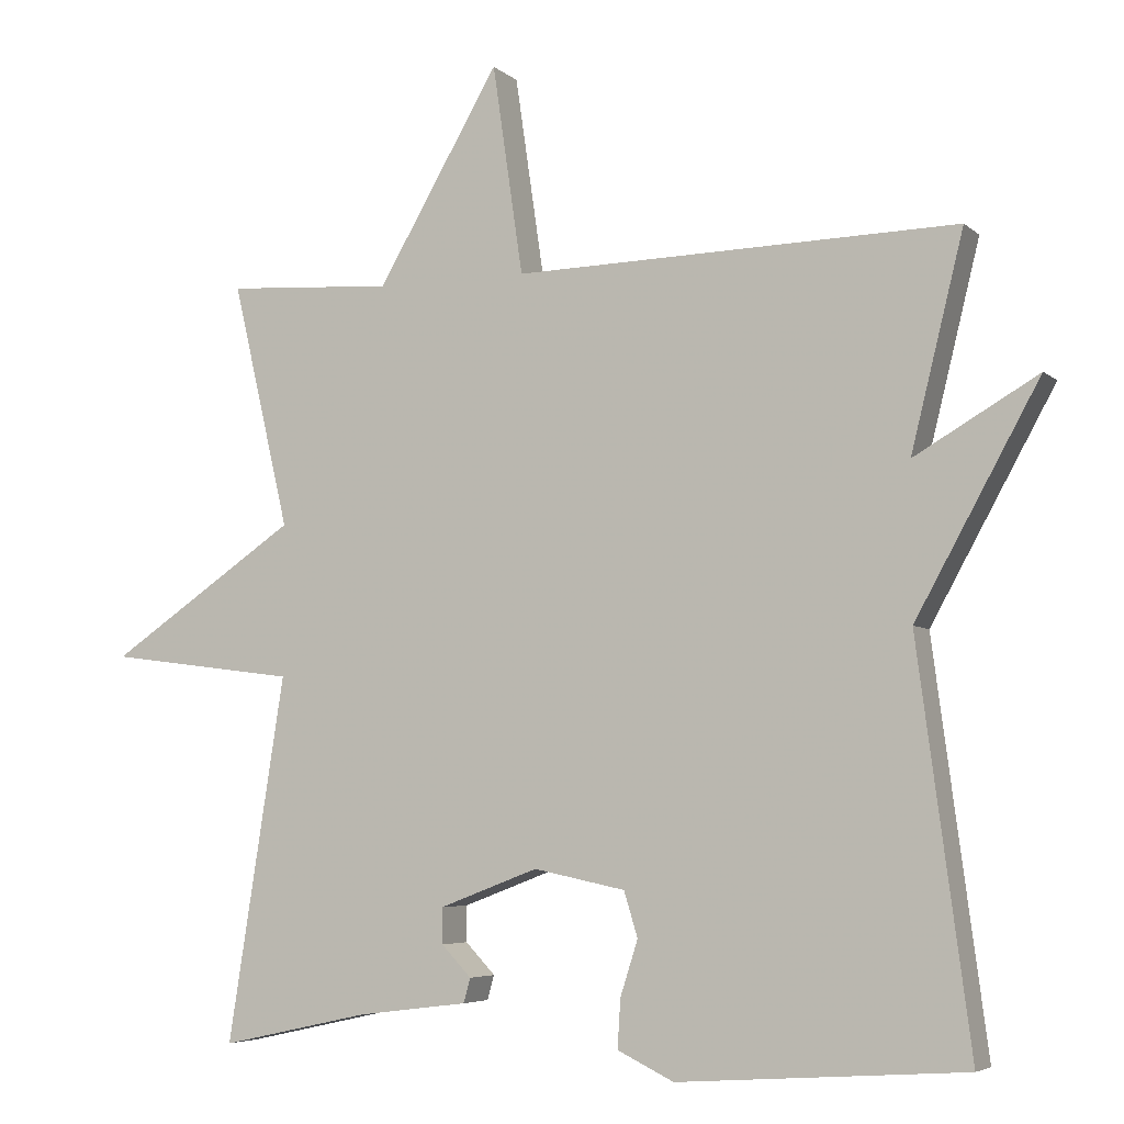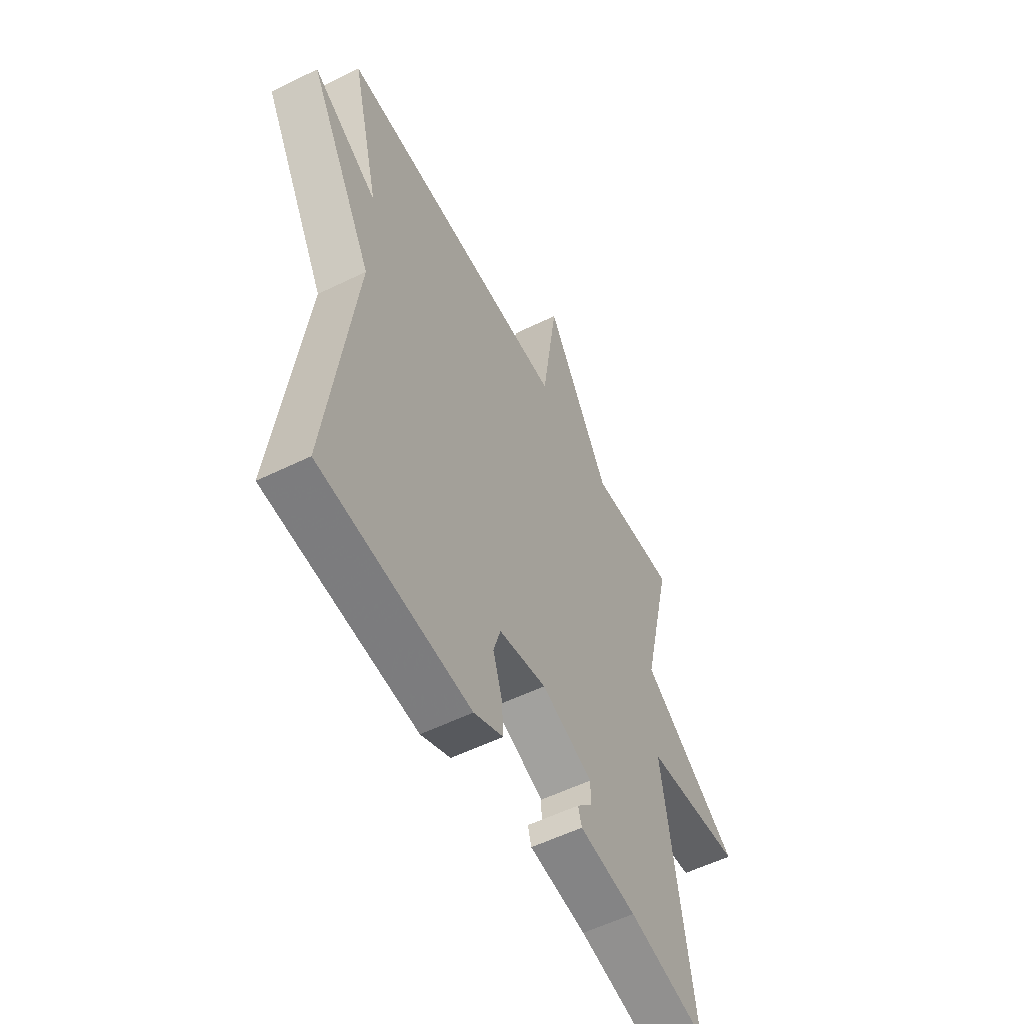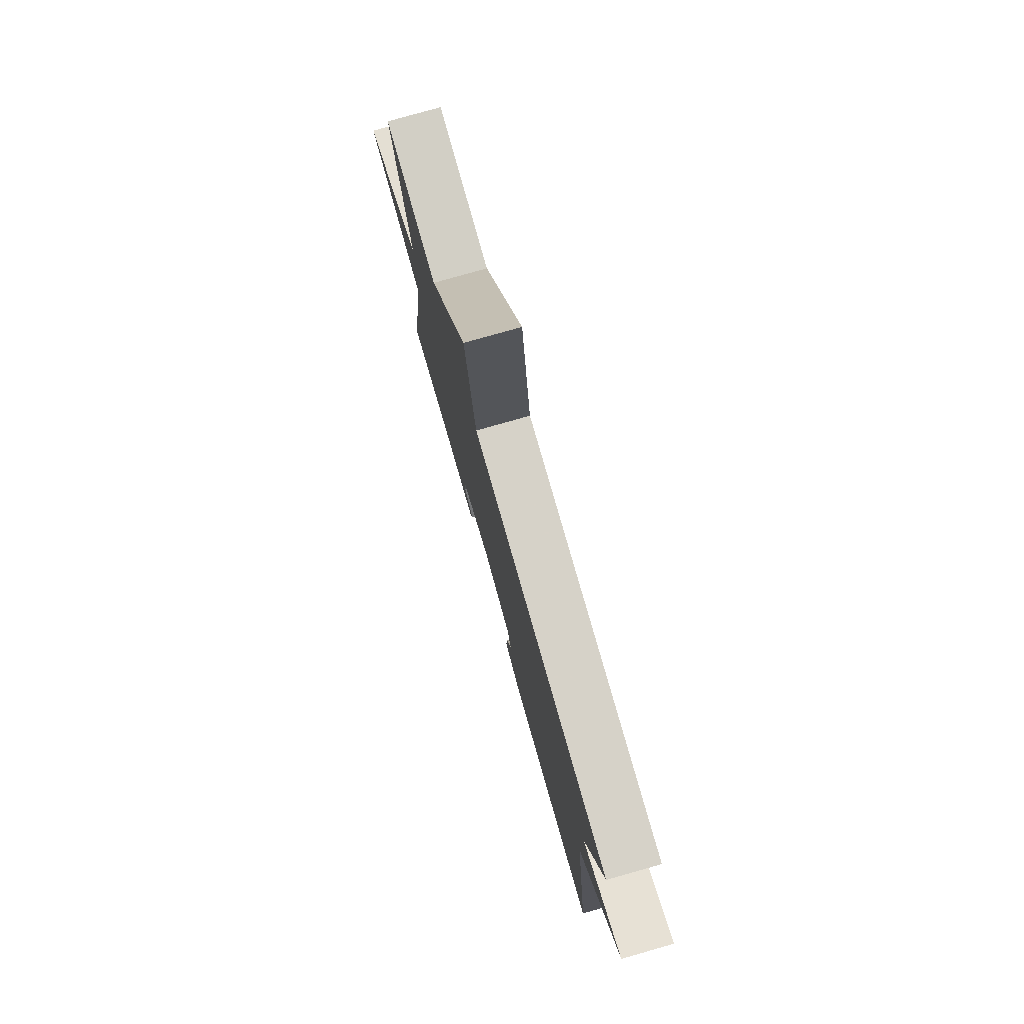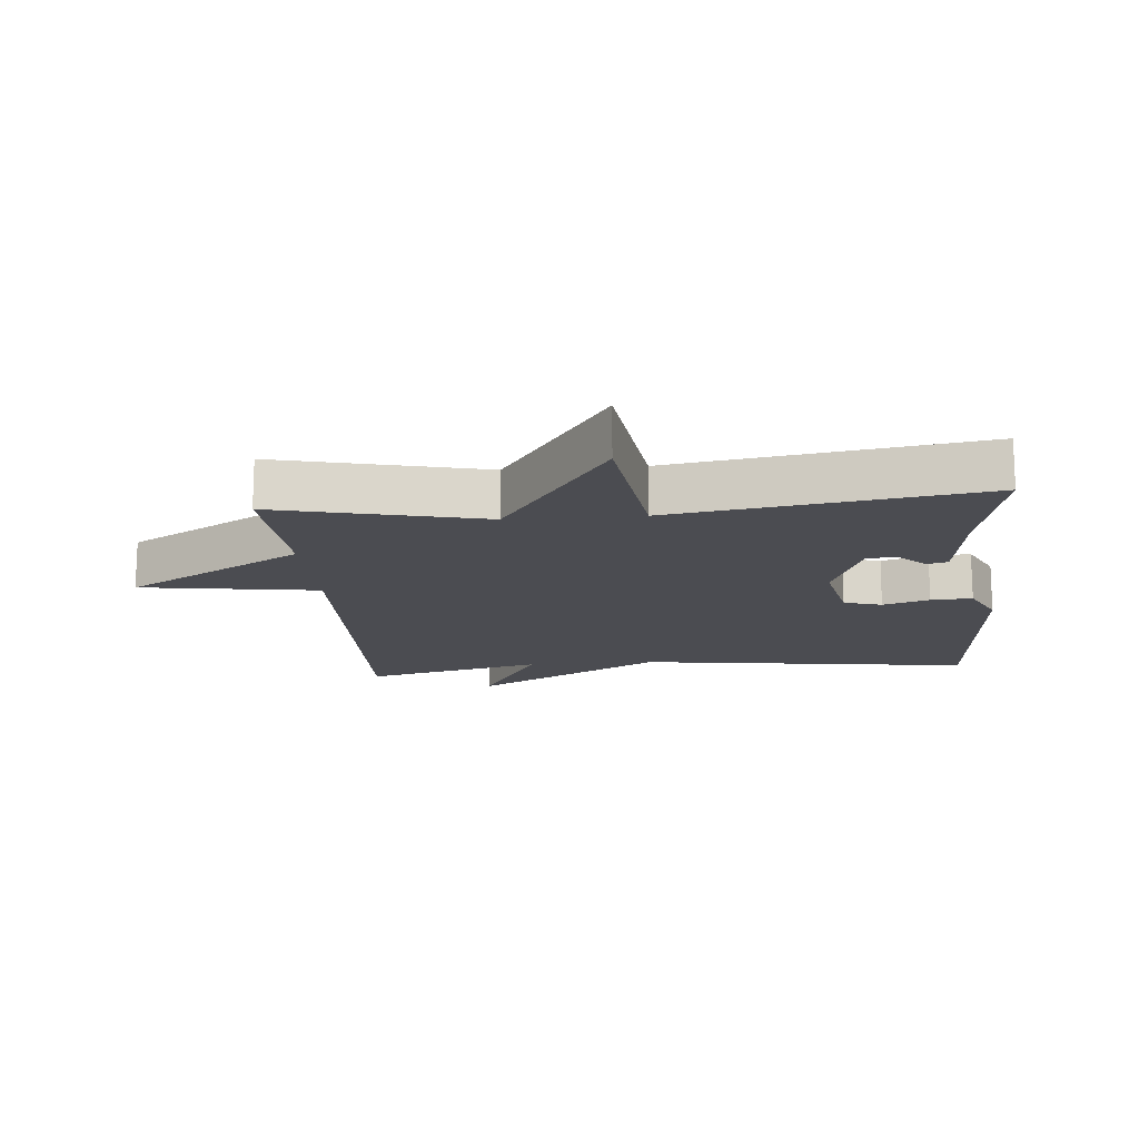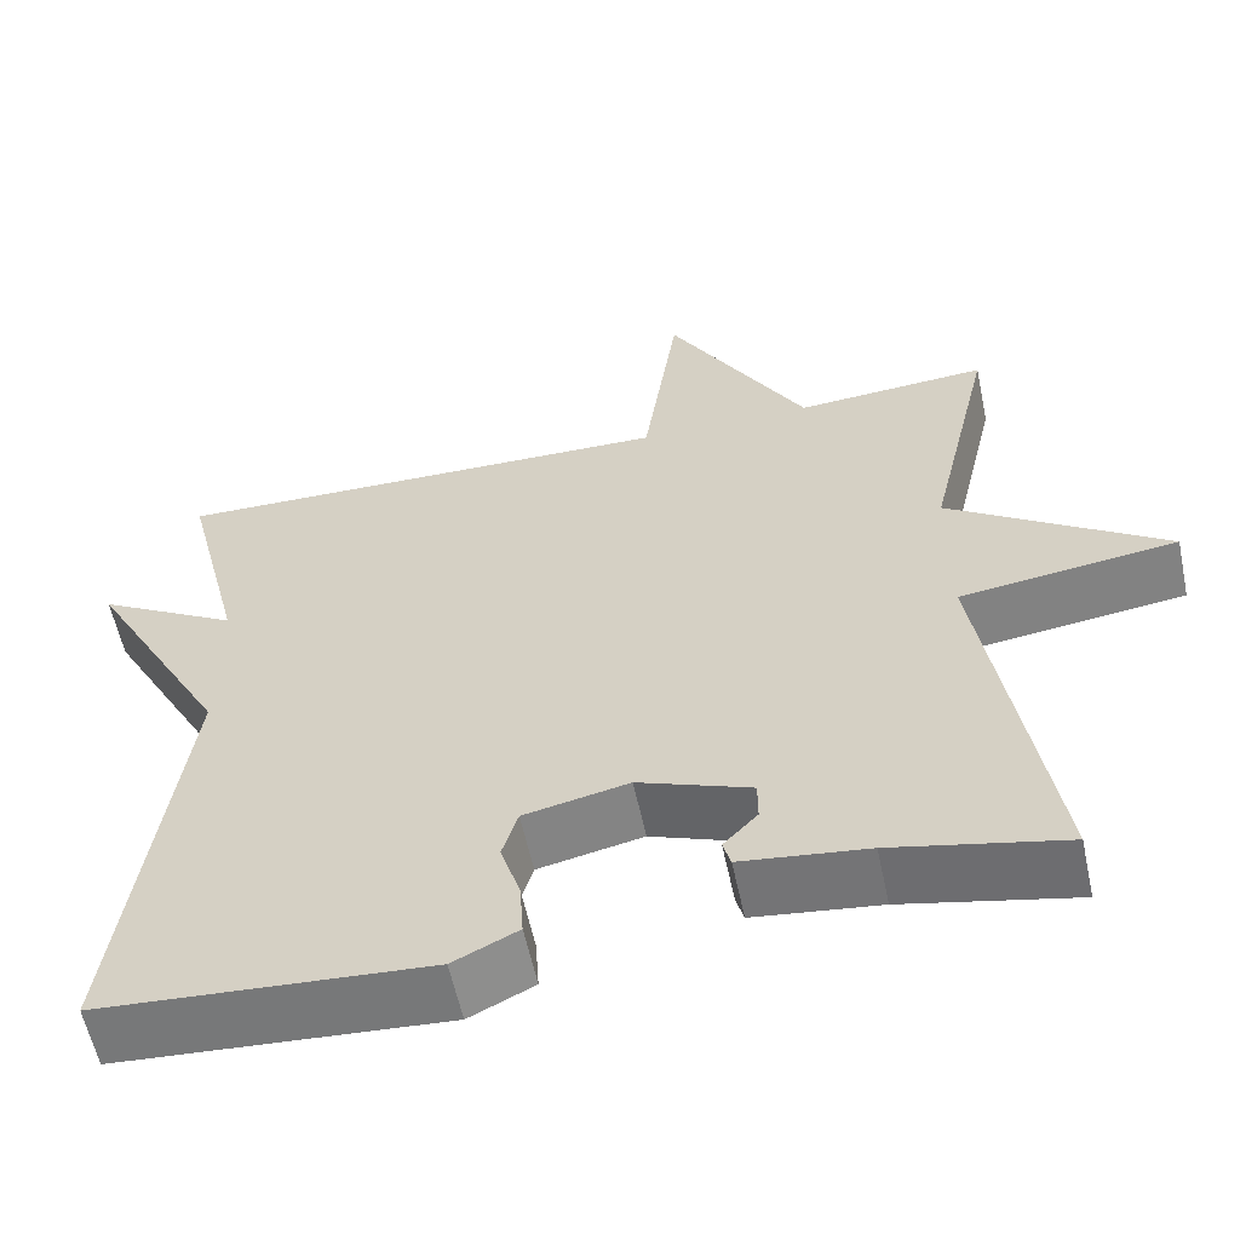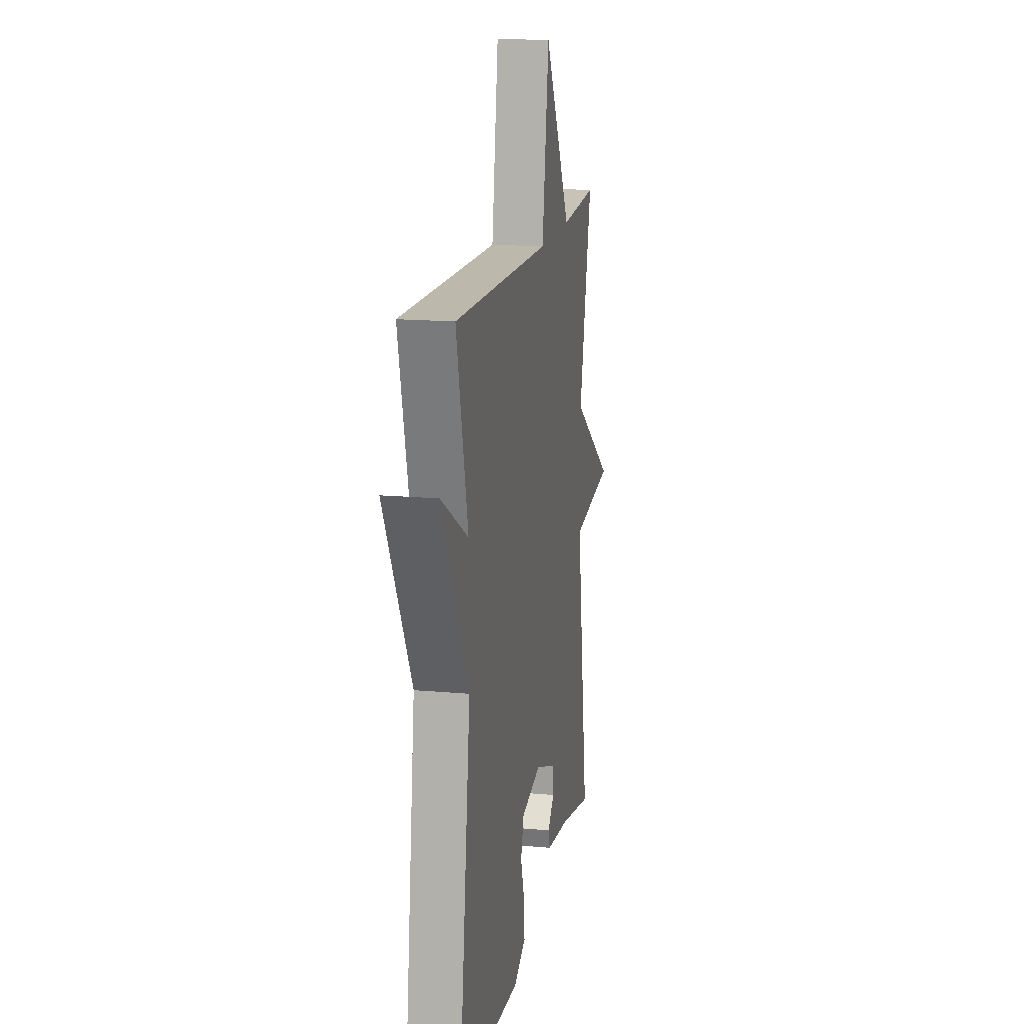
<metadata>
{"format":"obj","ext":"obj","renderer":"f3d","projection":"perspective","resolution":1024,"background":"white","views":[{"elev":-5.3,"azim":-156.1,"up":"+Z"},{"elev":-55.6,"azim":-62.7,"up":"+Z"},{"elev":78.6,"azim":-105.8,"up":"+Z"},{"elev":-15.5,"azim":94.9,"up":"+Y"},{"elev":-58.7,"azim":12.0,"up":"+Z"},{"elev":16.1,"azim":-79.4,"up":"+Z"}]}
</metadata>
<code>
v 0.5 0.07 0.5
v 0.425 0.07 0.178
v 0.673 0.07 0.01
v 0.425 0.07 -0.022
v 0.5 0.07 -0.5
v 0.304 0.07 -0.457
v 0.16 0.07 -0.439
v 0.151 0.07 -0.407
v 0.19 0.07 -0.366
v 0.19 0.07 -0.319
v 0.061 0.07 -0.27
v -0.059 0.07 -0.295
v -0.077 0.07 -0.354
v -0.054 0.07 -0.426
v -0.05 0.07 -0.49
v -0.124 0.07 -0.526
v -0.5 0.07 -0.5
v -0.431 0.07 0.021
v -0.593 0.07 0.315
v -0.431 0.07 0.221
v -0.5 0.07 0.5
v 0.081 0.07 0.486
v 0.121 0.07 0.761
v 0.281 0.07 0.486
v 0.5 0 0.5
v 0.425 0 0.178
v 0.673 0 0.01
v 0.425 0 -0.022
v 0.5 0 -0.5
v 0.304 0 -0.457
v 0.16 0 -0.439
v 0.151 0 -0.407
v 0.19 0 -0.366
v 0.19 0 -0.319
v 0.061 0 -0.27
v -0.059 0 -0.295
v -0.077 0 -0.354
v -0.054 0 -0.426
v -0.05 0 -0.49
v -0.124 0 -0.526
v -0.5 0 -0.5
v -0.431 0 0.021
v -0.593 0 0.315
v -0.431 0 0.221
v -0.5 0 0.5
v 0.081 0 0.486
v 0.121 0 0.761
v 0.281 0 0.486
f 22 23 24
f 20 21 22
f 20 22 24
f 18 19 20
f 24 1 2
f 20 24 2
f 18 20 2
f 16 17 18
f 15 16 18
f 14 15 18
f 13 14 18
f 12 13 18
f 11 12 18 2
f 6 7 8 9
f 6 9 10
f 5 6 10
f 4 5 10
f 2 3 4
f 2 4 10 11
f 48 47 46
f 46 45 44
f 48 46 44
f 44 43 42
f 26 25 48
f 26 48 44
f 26 44 42
f 42 41 40
f 42 40 39
f 42 39 38
f 42 38 37
f 42 37 36
f 26 42 36 35
f 33 32 31 30
f 34 33 30
f 34 30 29
f 34 29 28
f 28 27 26
f 35 34 28 26
f 1 25 26 2
f 2 26 27 3
f 3 27 28 4
f 4 28 29 5
f 5 29 30 6
f 6 30 31 7
f 7 31 32 8
f 8 32 33 9
f 9 33 34 10
f 10 34 35 11
f 11 35 36 12
f 12 36 37 13
f 13 37 38 14
f 14 38 39 15
f 15 39 40 16
f 16 40 41 17
f 17 41 42 18
f 18 42 43 19
f 19 43 44 20
f 20 44 45 21
f 21 45 46 22
f 22 46 47 23
f 23 47 48 24
f 24 48 25 1

</code>
